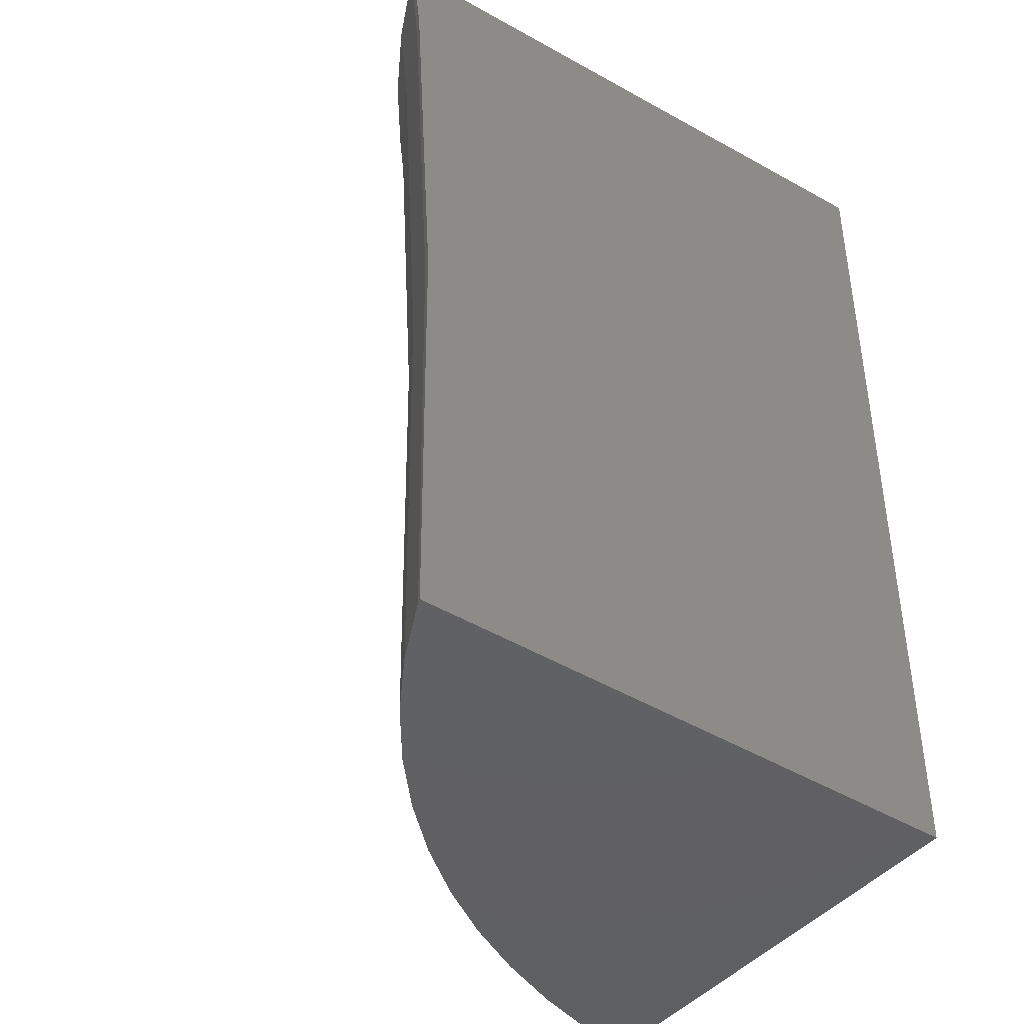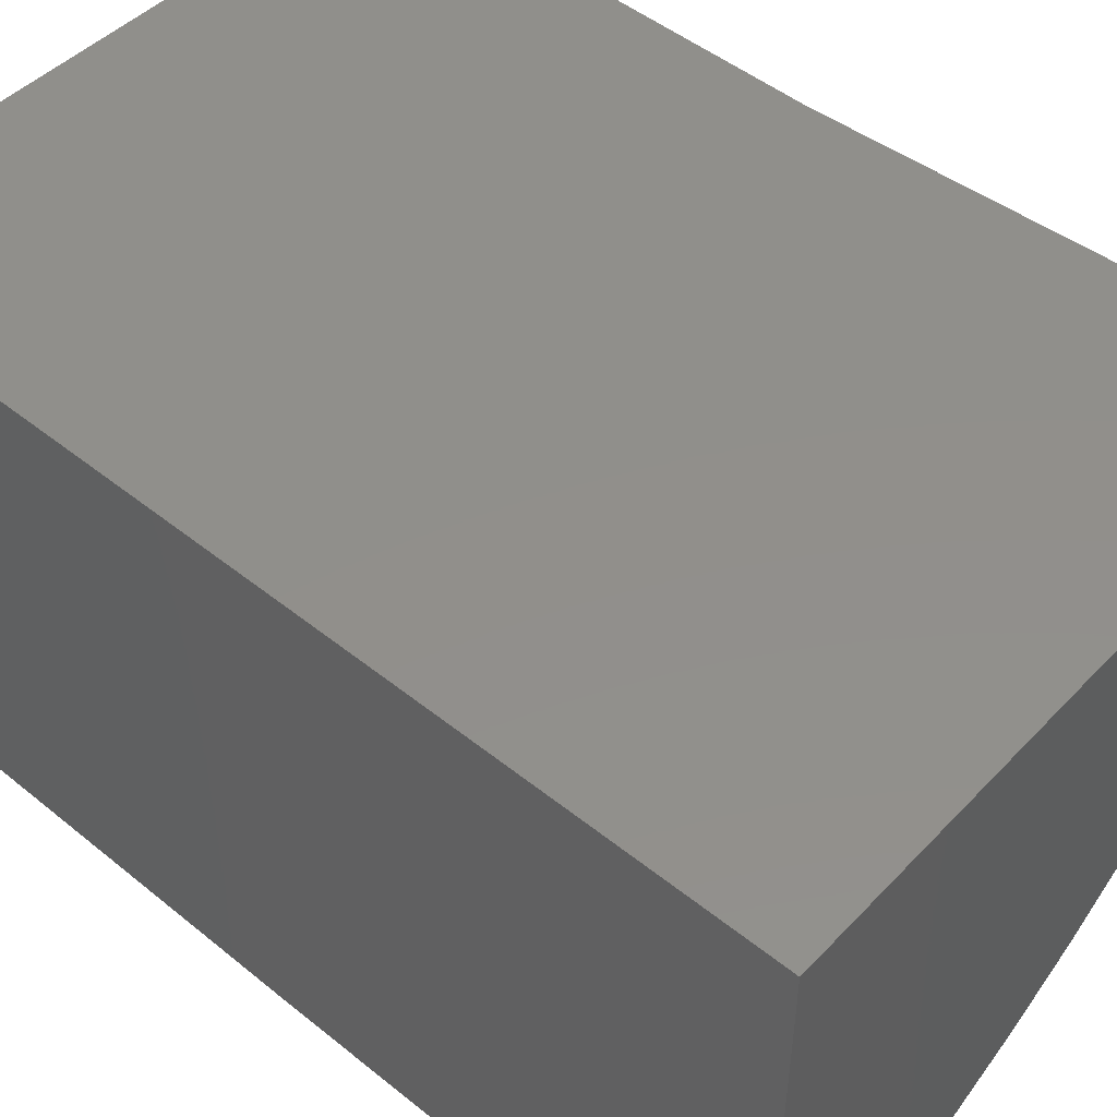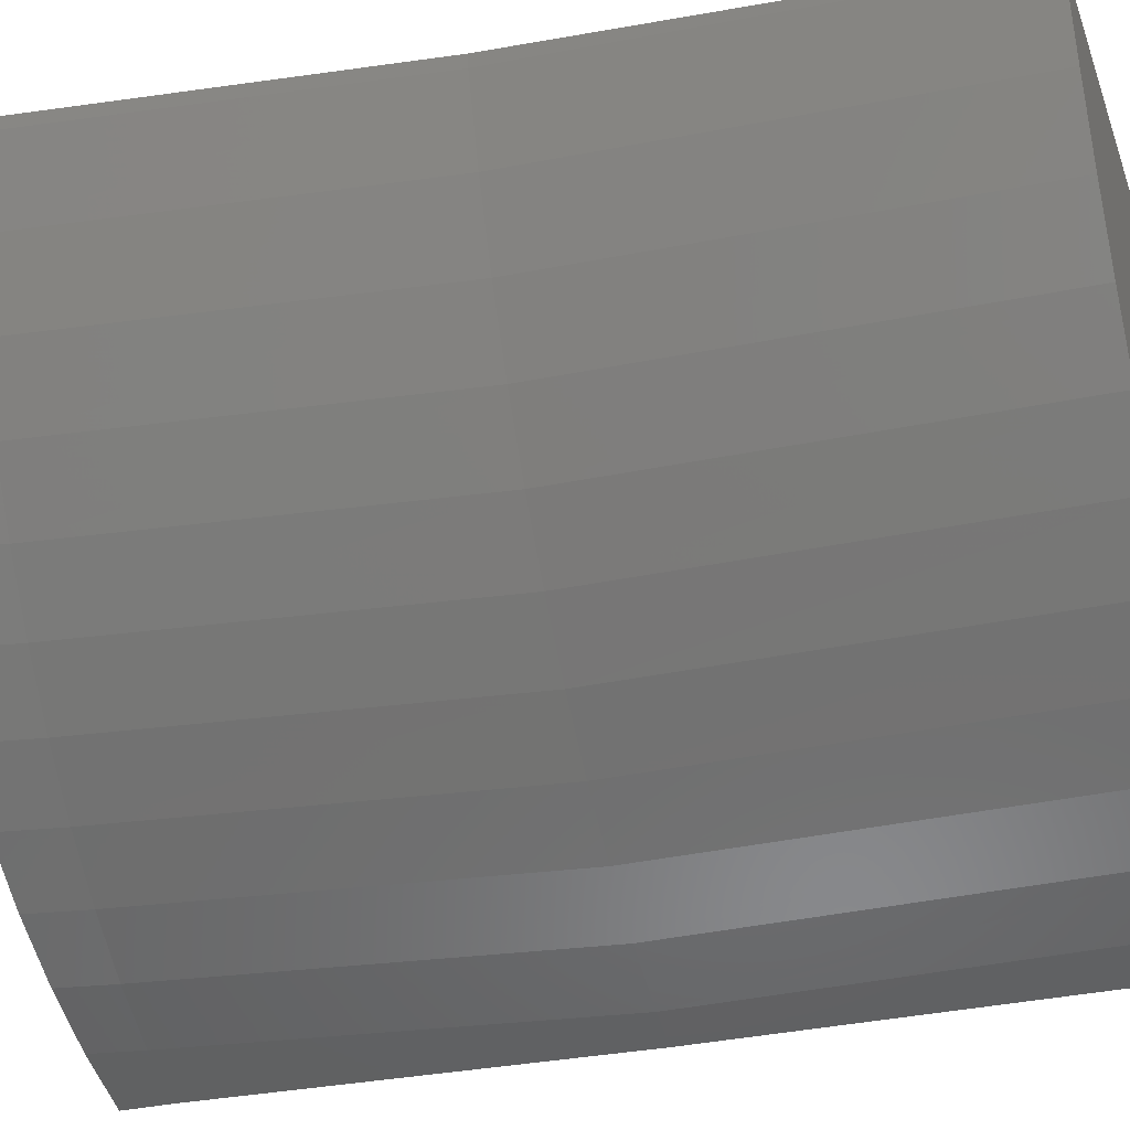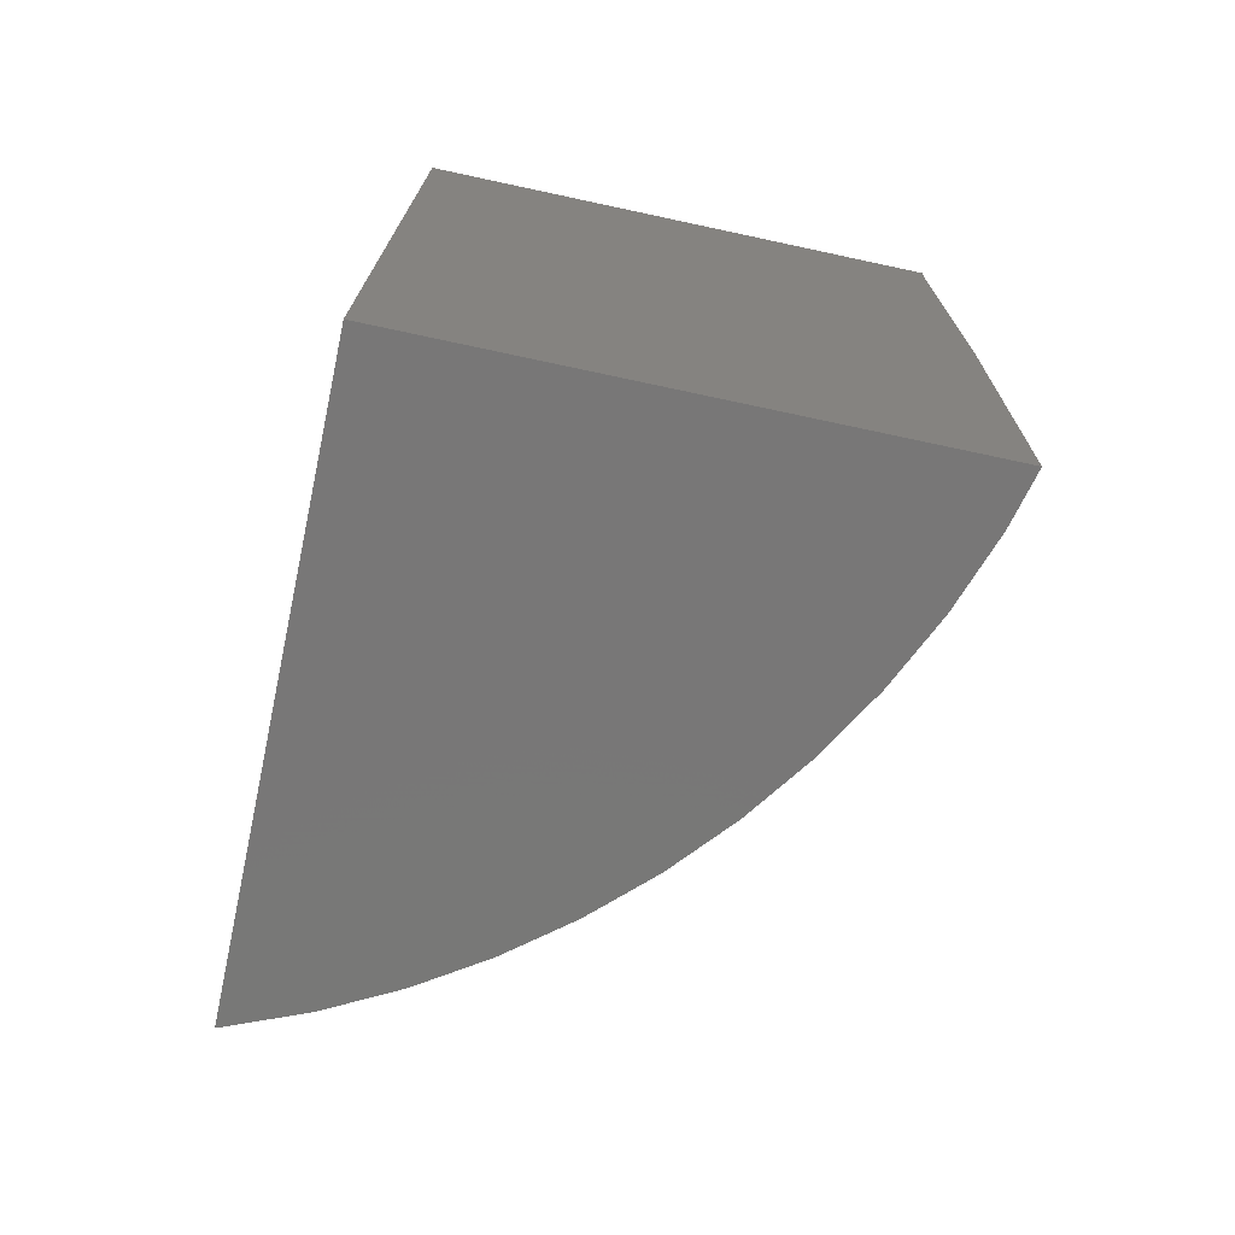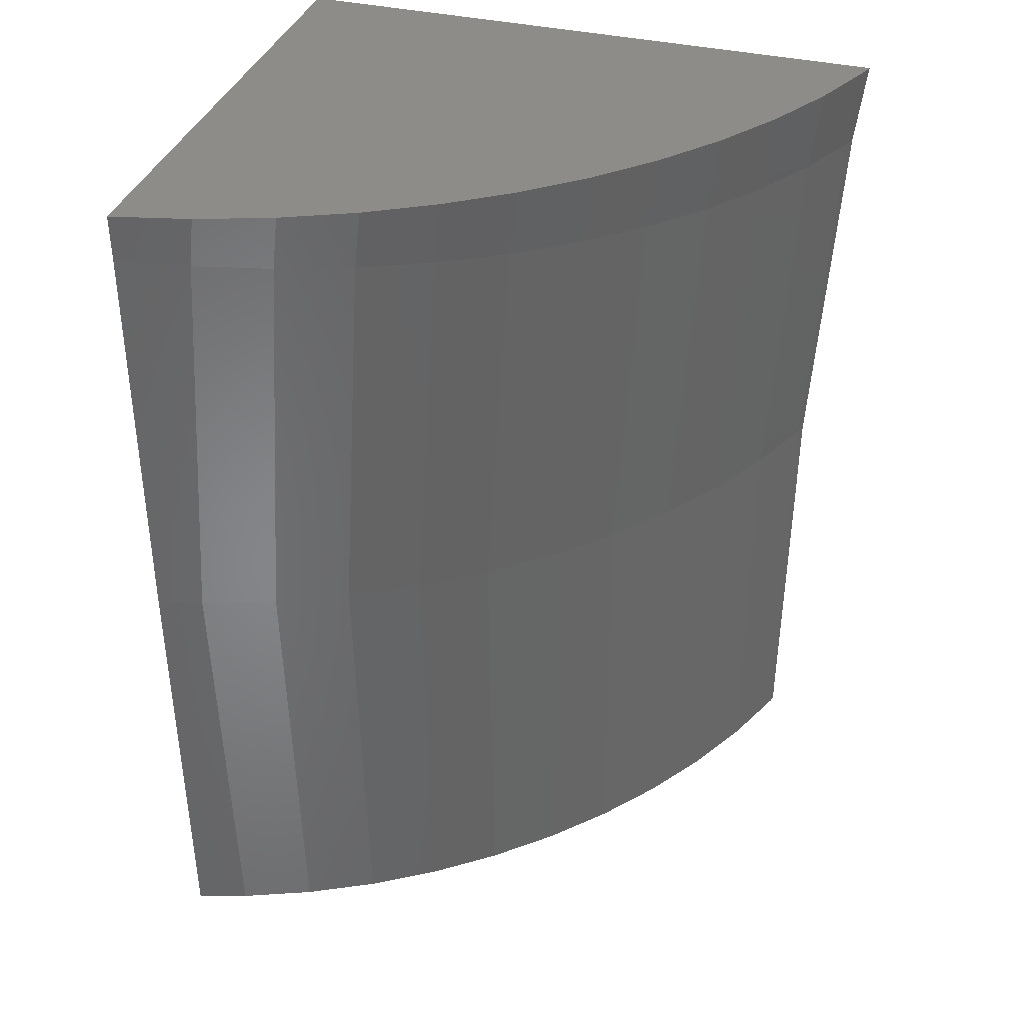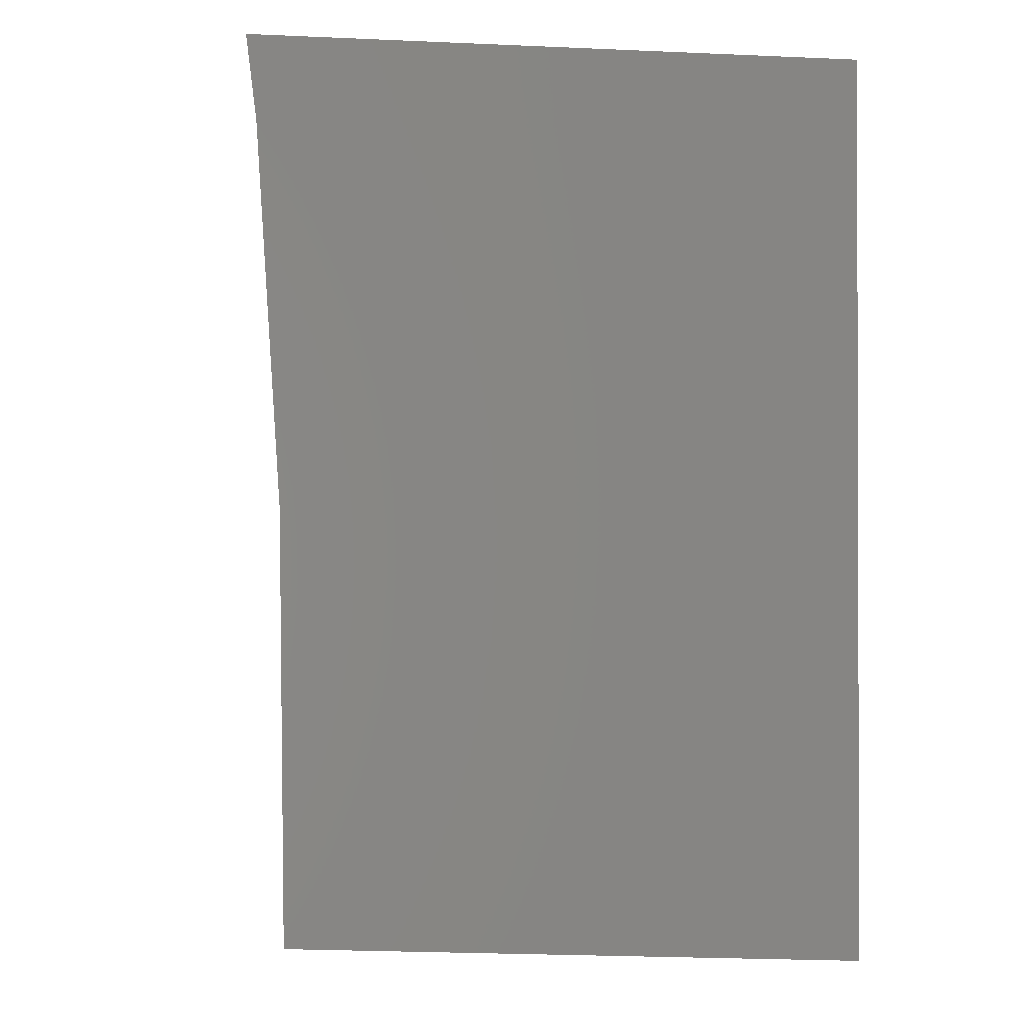
<metadata>
{"format":"stl","ext":"stl","renderer":"f3d","projection":"perspective","resolution":1024,"background":"white","views":[{"elev":-41.4,"azim":-33.7,"up":"+Y"},{"elev":50.4,"azim":131.3,"up":"+Z"},{"elev":-31.2,"azim":-75.0,"up":"+Z"},{"elev":-73.4,"azim":77.9,"up":"+Y"},{"elev":36.3,"azim":-162.7,"up":"+Y"},{"elev":-0.9,"azim":-10.2,"up":"+Y"}]}
</metadata>
<code>
# stl→obj: 89 verts, 174 faces
v 40.45 -89.85 -15.88
v 40.45 -95.58 -15.16
v 40.45 -95.58 -15.27
v 40.45 -77.31 -5.47
v 40.45 -77.4 -16.08
v 40.45 -77.31 -16.08
v 40.45 -78.24 -16.05
v 40.45 -79.03 -16.04
v 40.45 -86.49 -15.96
v 40.45 -95.58 -5.47
v 40.45 -95.58 -12.56
v 40.45 -95.58 -13.86
v 40.45 -95.58 -14.07
v 40.45 -95.58 -15.37
v 40.45 -95.58 -15.66
v 40.45 -95.58 -15.68
v 40.45 -95.58 -15.72
v 28.77 -86.48 -5.47
v 28.78 -87.64 -5.47
v 33.37 -95.2 -5.47
v 32.86 -95.17 -5.47
v 31.87 -95.12 -5.47
v 29.89 -95.01 -5.47
v 29.68 -95 -5.47
v 29.47 -94.99 -5.47
v 29.31 -94.98 -5.47
v 29.16 -94.97 -5.47
v 29.01 -94.96 -5.47
v 28.93 -94.96 -5.47
v 28.86 -94.96 -5.47
v 28.37 -80 -5.47
v 28.31 -78.99 -5.47
v 28.11 -77.31 -5.47
v 28.31 -77.31 -5.997
v 28.17 -77.31 -5.671
v 28.77 -77.31 -7.083
v 28.93 -77.31 -7.383
v 29.5 -77.31 -8.423
v 29.68 -77.31 -8.695
v 30.34 -77.31 -9.684
v 30.53 -77.31 -9.928
v 31.29 -77.31 -10.86
v 31.5 -77.31 -11.07
v 32.35 -77.31 -11.94
v 32.56 -77.31 -12.12
v 33.5 -77.31 -12.92
v 33.71 -77.31 -13.08
v 34.74 -77.31 -13.8
v 34.95 -77.31 -13.92
v 36.06 -77.31 -14.56
v 36.27 -77.31 -14.65
v 37.46 -77.31 -15.2
v 37.66 -77.31 -15.27
v 38.92 -77.31 -15.71
v 39.11 -77.31 -15.75
v 40.44 -77.31 -16.08
v 39.04 -78.32 -15.7
v 37.59 -78.41 -15.19
v 36.2 -78.5 -14.56
v 34.89 -78.58 -13.8
v 33.66 -78.66 -12.92
v 32.51 -78.73 -11.94
v 31.47 -78.79 -10.86
v 30.52 -78.85 -9.682
v 29.69 -78.9 -8.421
v 28.97 -78.94 -7.081
v 28.37 -78.98 -5.67
v 39.55 -86.49 -15.74
v 38.09 -86.49 -15.23
v 36.7 -86.49 -14.59
v 35.38 -86.49 -13.83
v 34.15 -86.48 -12.95
v 33 -86.48 -11.97
v 31.95 -86.48 -10.88
v 31 -86.48 -9.707
v 30.16 -86.48 -8.442
v 29.44 -86.48 -7.099
v 28.84 -86.48 -5.684
v 39.41 -95.52 -15.47
v 37.98 -95.45 -14.97
v 36.61 -95.37 -14.34
v 35.32 -95.3 -13.59
v 34.11 -95.24 -12.73
v 32.98 -95.18 -11.76
v 31.95 -95.12 -10.7
v 31.02 -95.07 -9.537
v 30.19 -95.03 -8.295
v 29.49 -94.99 -6.975
v 28.9 -94.96 -5.585
f 1 2 3
f 4 5 6
f 4 7 5
f 4 8 7
f 4 9 8
f 10 9 4
f 9 10 1
f 11 1 10
f 12 1 11
f 13 1 12
f 2 1 13
f 14 1 3
f 15 1 14
f 16 1 15
f 1 16 17
f 18 10 4
f 10 19 20
f 20 19 21
f 21 19 22
f 22 19 23
f 23 19 24
f 24 19 25
f 25 19 26
f 26 19 27
f 27 19 28
f 28 19 29
f 29 19 30
f 10 18 19
f 4 31 18
f 4 32 31
f 32 4 33
f 34 33 4
f 33 34 35
f 4 36 34
f 4 37 36
f 4 38 37
f 4 39 38
f 4 40 39
f 4 41 40
f 4 42 41
f 4 43 42
f 4 44 43
f 4 45 44
f 4 46 45
f 4 47 46
f 4 48 47
f 4 49 48
f 4 50 49
f 4 51 50
f 4 52 51
f 4 53 52
f 4 54 53
f 4 55 54
f 4 56 55
f 56 4 6
f 6 5 56
f 55 57 54
f 55 5 7
f 5 55 56
f 55 7 57
f 53 58 52
f 57 53 54
f 53 57 58
f 51 59 50
f 58 51 52
f 51 58 59
f 49 60 48
f 59 49 50
f 49 59 60
f 47 61 46
f 61 48 60
f 48 61 47
f 45 62 44
f 62 46 61
f 46 62 45
f 43 63 42
f 62 43 44
f 43 62 63
f 41 64 40
f 63 41 42
f 41 63 64
f 39 65 38
f 64 39 40
f 39 64 65
f 37 66 36
f 65 37 38
f 37 65 66
f 34 67 35
f 66 34 36
f 34 66 67
f 67 33 35
f 33 67 32
f 57 8 68
f 8 57 7
f 8 9 68
f 57 69 58
f 57 68 69
f 58 70 59
f 58 69 70
f 59 71 60
f 59 70 71
f 60 72 61
f 60 71 72
f 61 73 62
f 61 72 73
f 62 74 63
f 62 73 74
f 63 75 64
f 63 74 75
f 64 76 65
f 64 75 76
f 65 77 66
f 65 76 77
f 66 78 67
f 66 77 78
f 67 31 32
f 78 31 67
f 31 78 18
f 1 68 9
f 68 1 79
f 1 17 79
f 69 68 80
f 68 79 80
f 70 69 81
f 69 80 81
f 71 70 82
f 70 81 82
f 72 71 83
f 71 82 83
f 73 72 84
f 72 83 84
f 73 85 74
f 73 84 85
f 74 86 75
f 74 85 86
f 75 87 76
f 75 86 87
f 76 88 77
f 76 87 88
f 77 89 78
f 77 88 89
f 78 19 18
f 89 19 78
f 19 89 30
f 21 11 20
f 11 21 12
f 22 12 21
f 12 22 13
f 11 10 20
f 15 14 82
f 81 15 82
f 15 81 16
f 82 3 83
f 3 82 14
f 83 2 84
f 2 83 3
f 84 22 23
f 84 13 22
f 13 84 2
f 85 23 24
f 23 85 84
f 79 16 81
f 16 79 17
f 80 79 81
f 86 24 25
f 24 86 85
f 86 25 26
f 87 26 27
f 26 87 86
f 87 27 28
f 88 28 29
f 28 88 87
f 89 29 30
f 29 89 88

</code>
